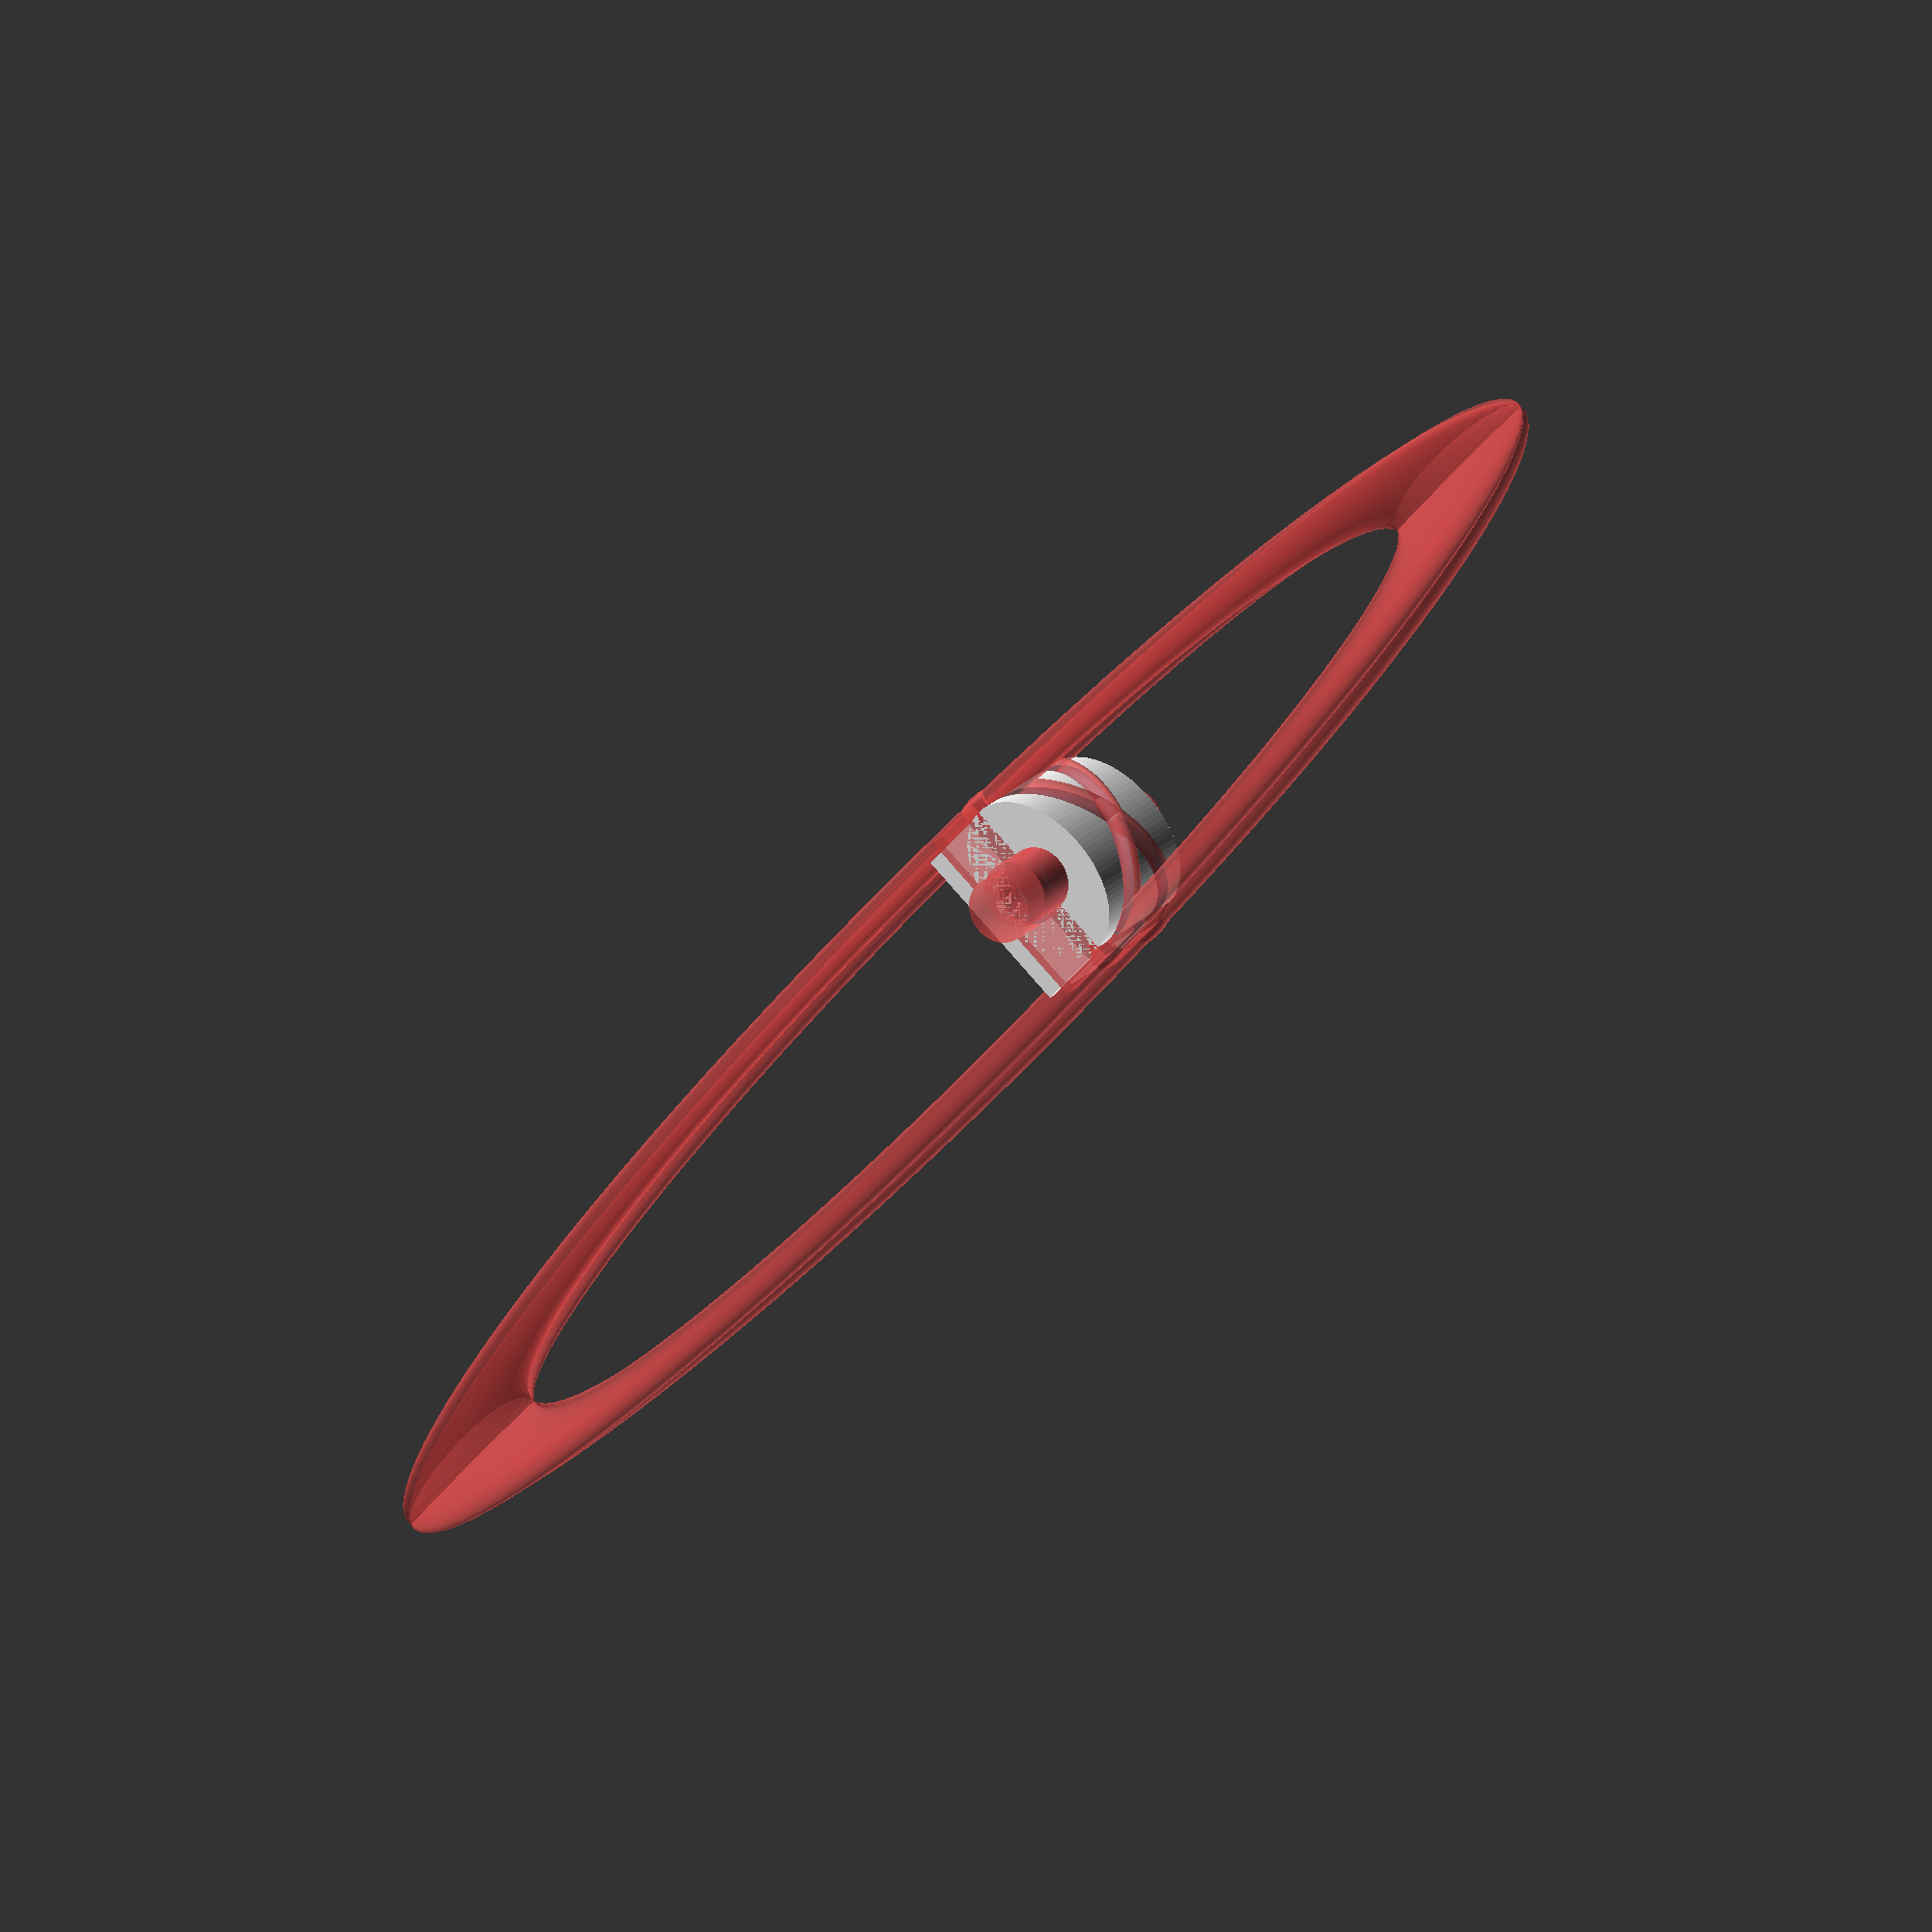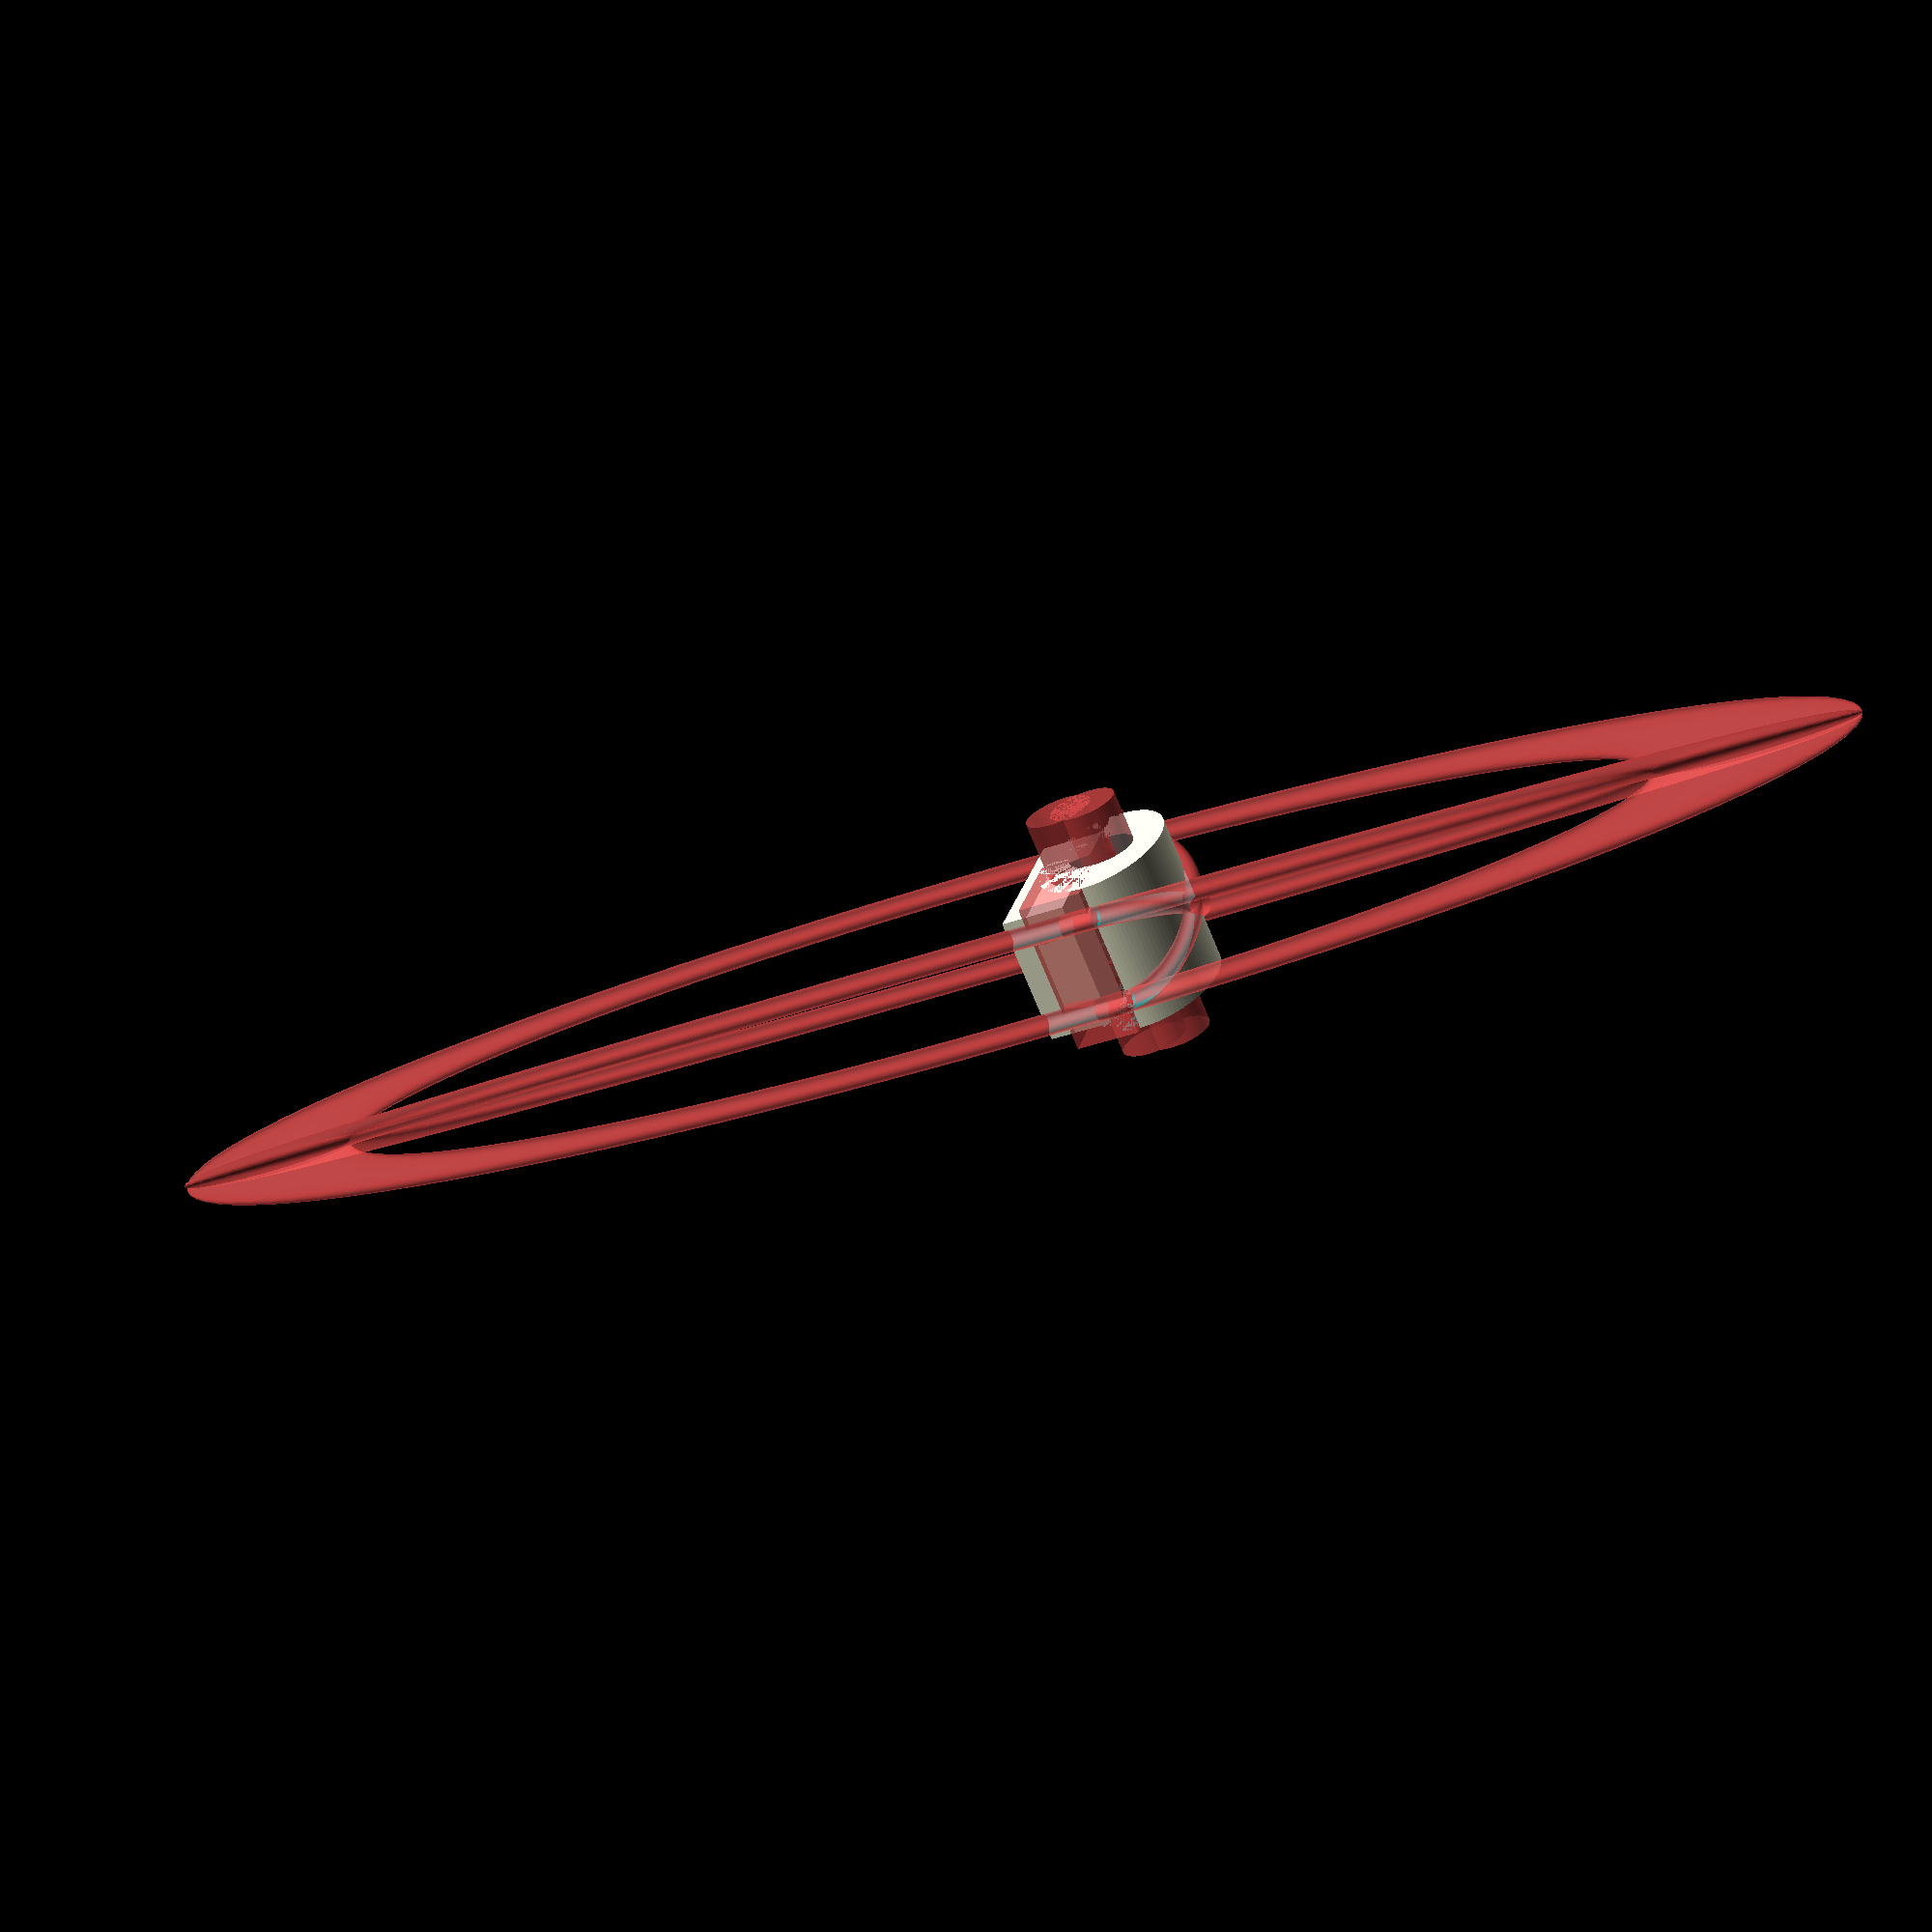
<openscad>
// Hupe-ans-LIKEaBike-MontierDings

$fn=100;

width=25;
oringdiameter=0.5;
ropediameter = 2;
squash = 1.4;

module hupirohr(){
    // Rohr
    rohrdurchmesser=13.1;
    #cylinder(d=rohrdurchmesser,h=50, center=true);
    // Nut für O-Ringe
    #translate([0,0,5]) rotate_extrude() translate([rohrdurchmesser/2, 0, 0]) circle(r = oringdiameter);    
    #translate([0,0,-5]) rotate_extrude() translate([rohrdurchmesser/2, 0, 0]) circle(r = oringdiameter);
    }

module schnur(){
    // Nut fürs anbinden
    diameter=16;
    angle=35;
    translate([0,3,0]){
        #rotate([0,angle,0]) translate([0,0,0]) rotate_extrude() translate([diameter, 0, 0]) circle(r = ropediameter);
        #rotate([0,-angle,0]) translate([0,0,0]) rotate_extrude() translate([diameter, 0, 0]) circle(r = ropediameter);
        }
    }

// Flache Seite am Lenker
difference(){
    translate([0,width/4,0]) cube([width*1.4,width/2,width], center=true);
    scale([squash,10,1]) schnur();
    hupirohr();
}

// Andere Seite
translate([width*0,-5,0]){ // Chli verschieben, damits gäbig geht mit drucken
    difference(){
        scale([squash,1,1]) cylinder(d=width,h=30, center=true);
        scale([squash,1,1]) schnur();
        hupirohr();
        // Untere Hälfte wegschneiden
        scale([squash,1,1]) # translate([0,width/4,0]) cube([width+3,width/2,30], center=true);
        }
    }
</openscad>
<views>
elev=340.9 azim=137.9 roll=207.3 proj=o view=wireframe
elev=69.6 azim=75.2 roll=202.2 proj=p view=solid
</views>
